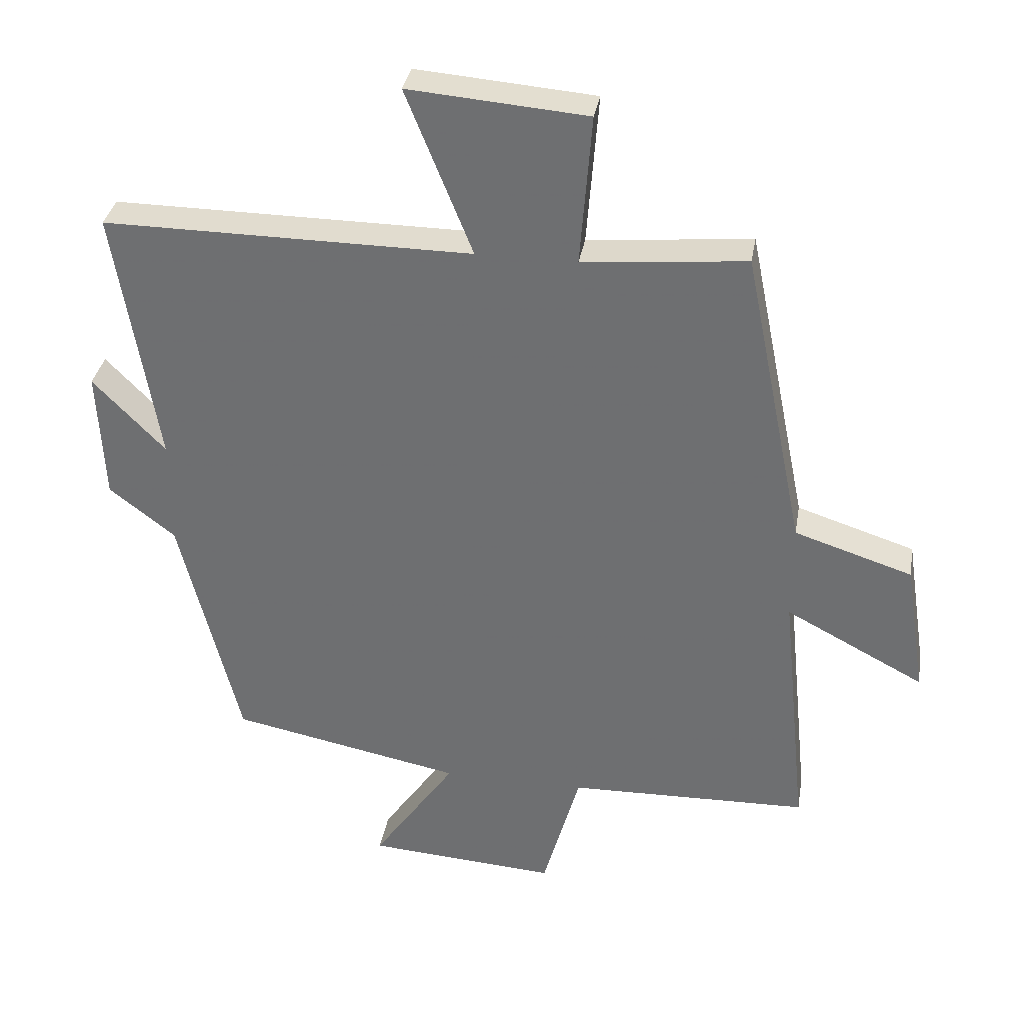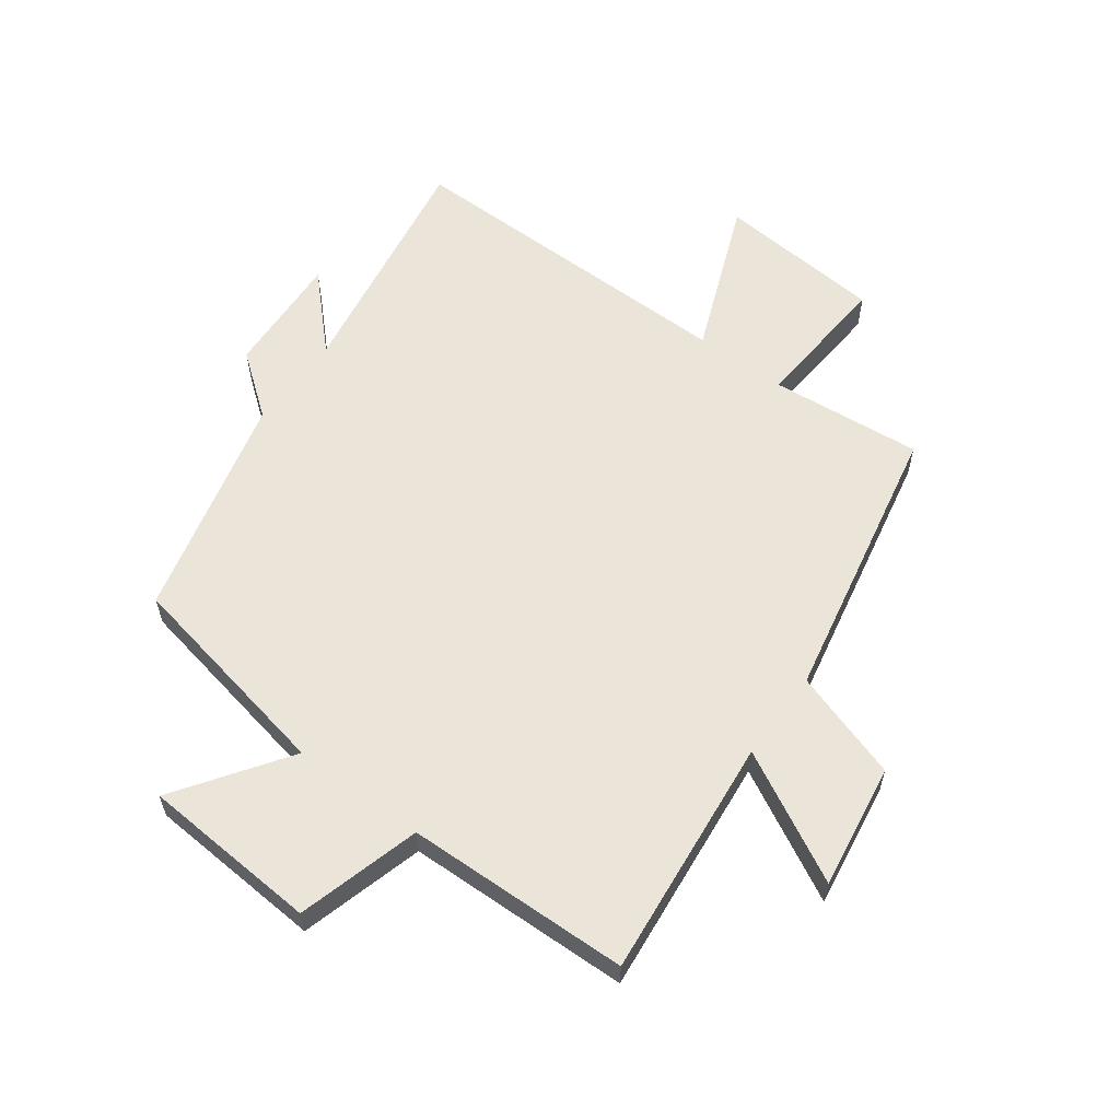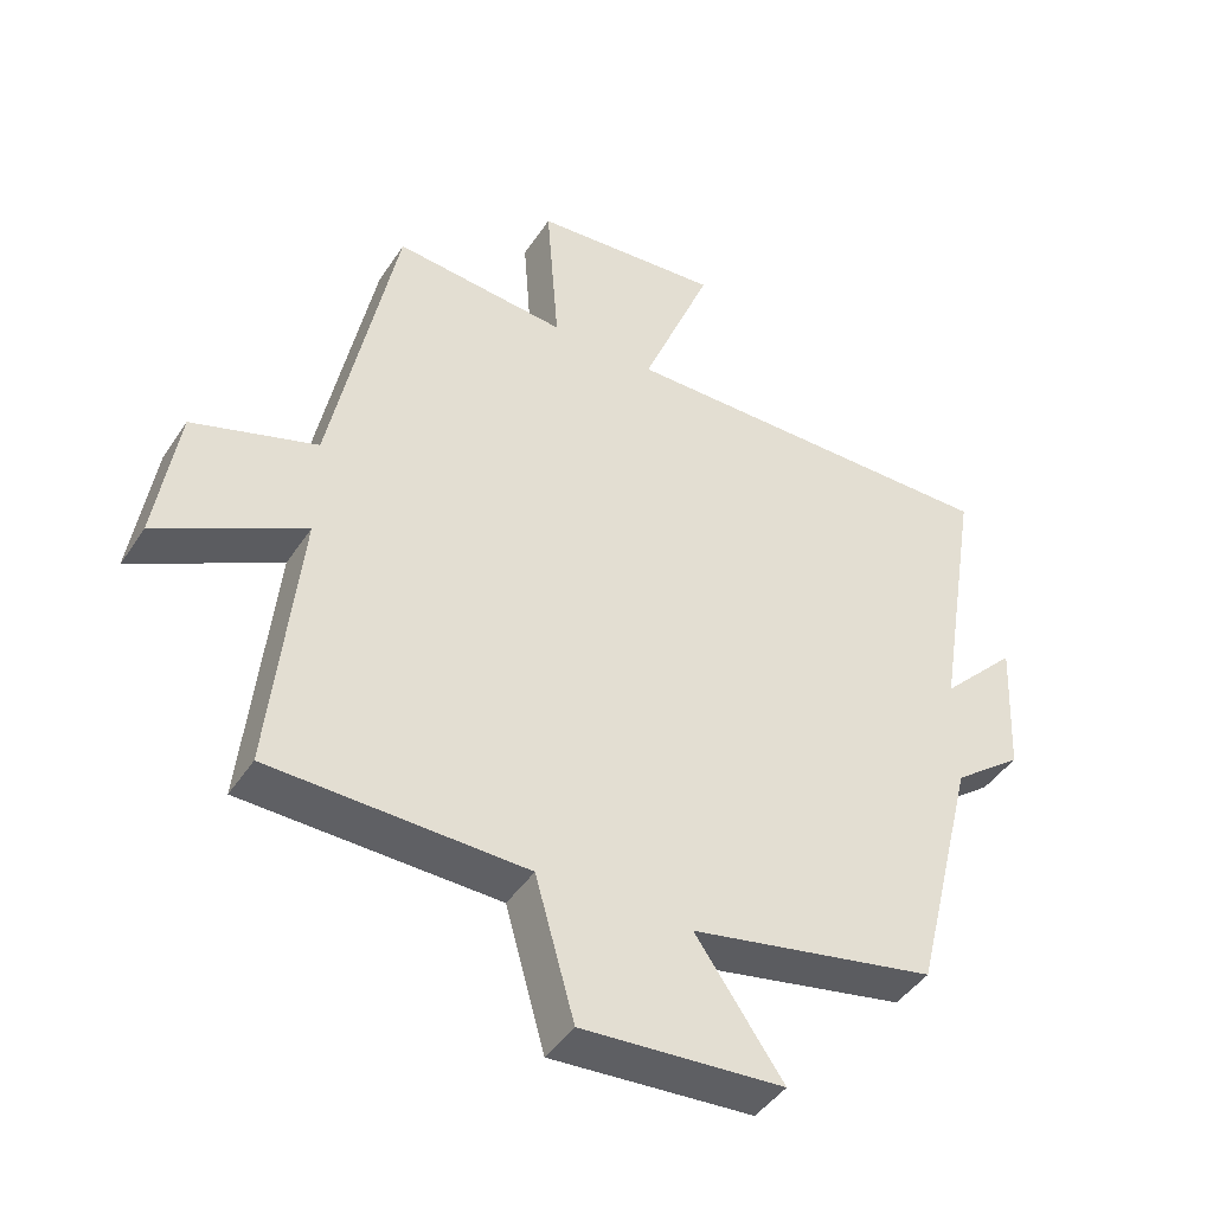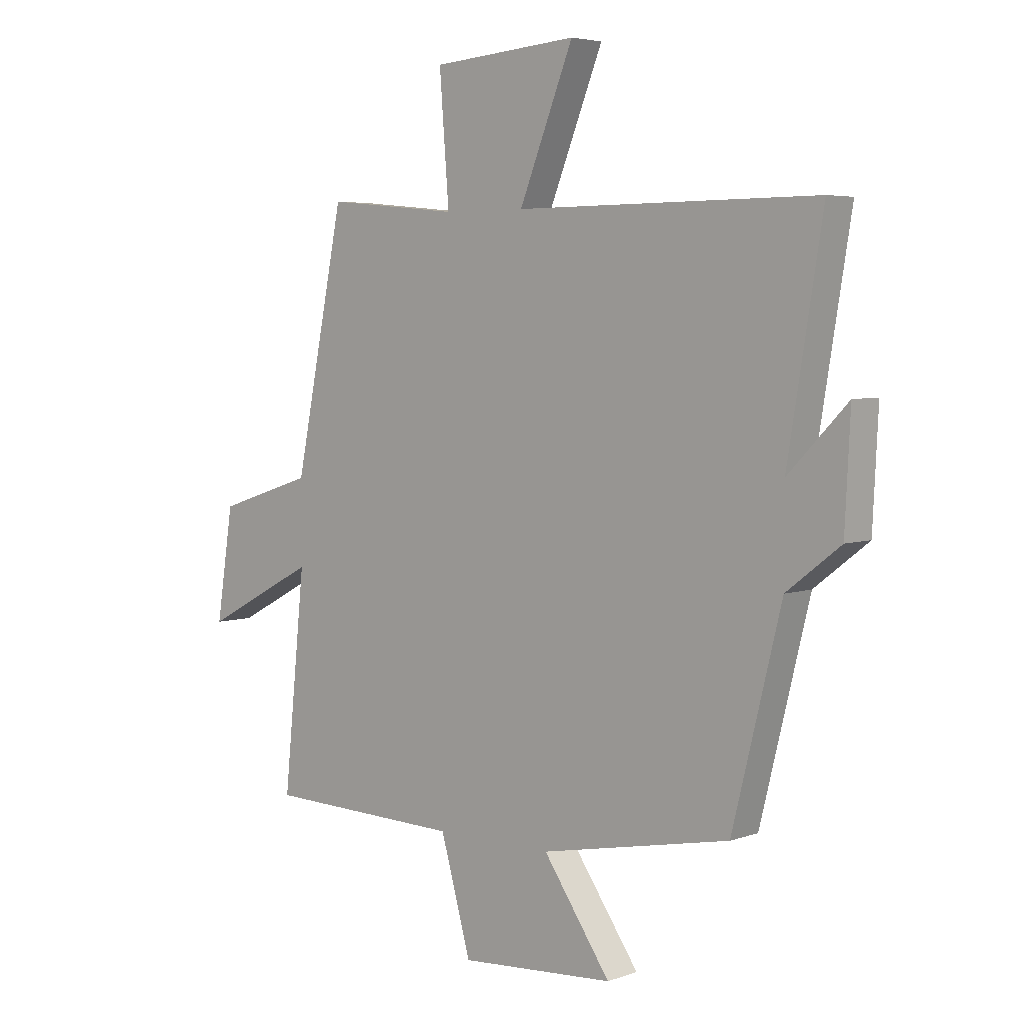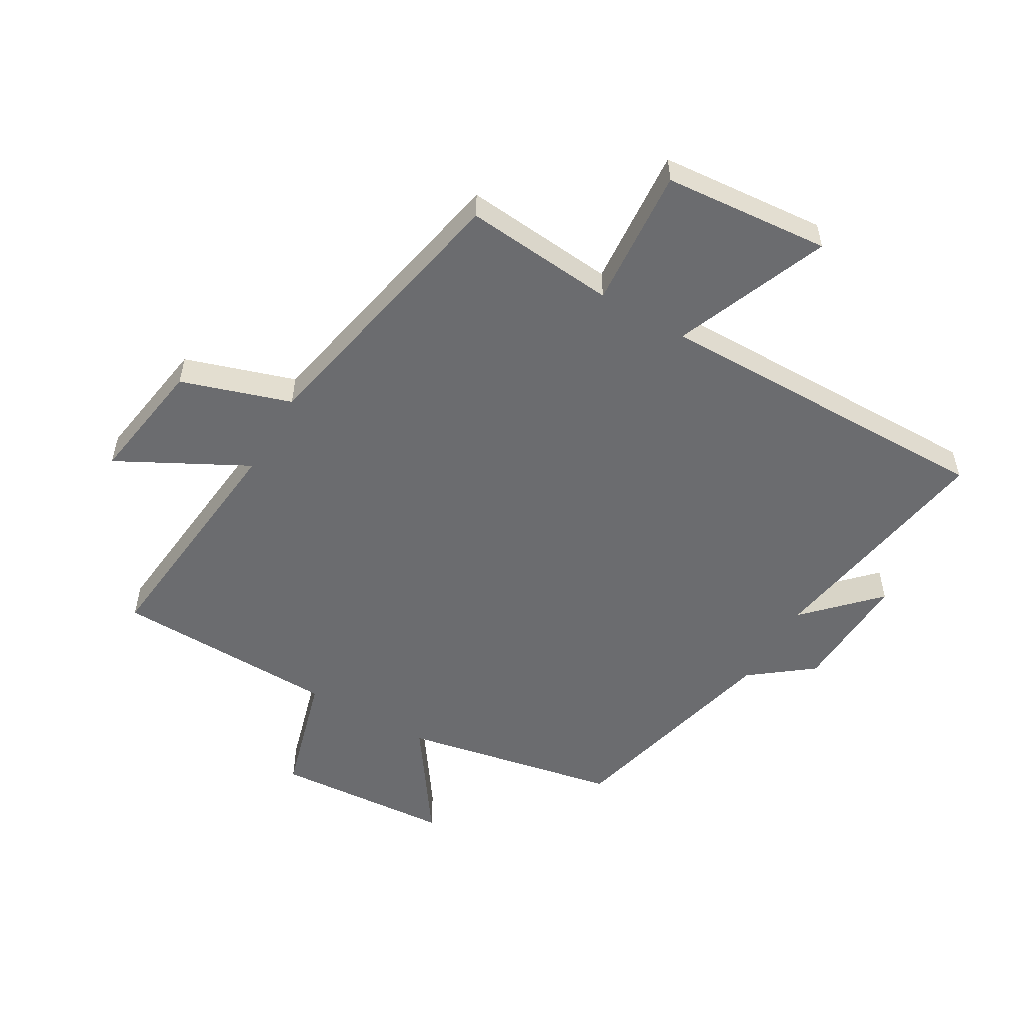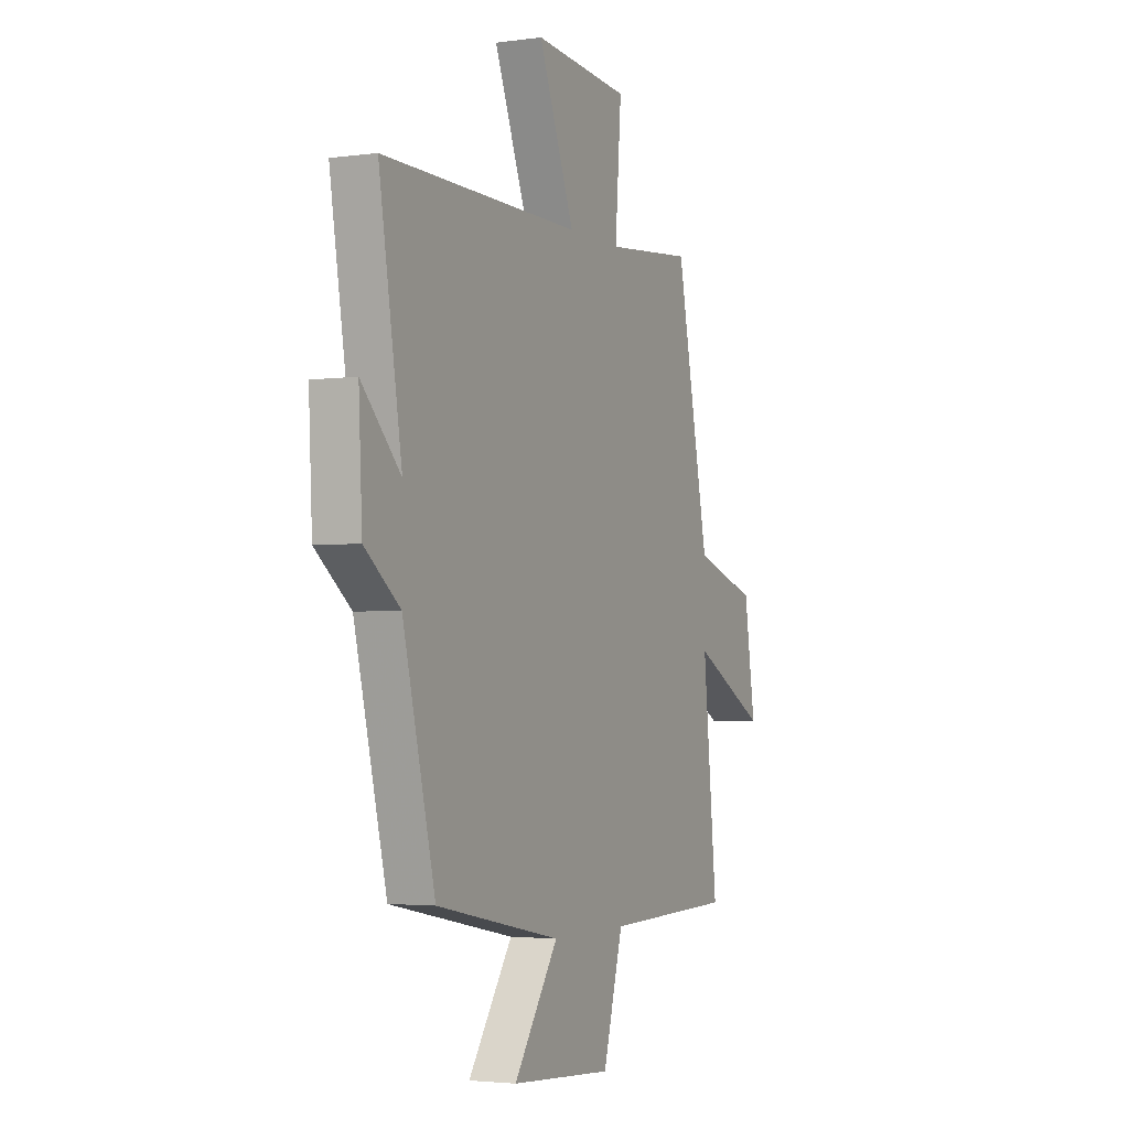
<metadata>
{"format":"obj","ext":"obj","renderer":"f3d","projection":"perspective","resolution":1024,"background":"white","views":[{"elev":34.1,"azim":-170.4,"up":"+Z"},{"elev":59.4,"azim":-143.6,"up":"+Y"},{"elev":-43.9,"azim":-31.0,"up":"+Z"},{"elev":4.7,"azim":41.8,"up":"+Z"},{"elev":-53.7,"azim":-30.1,"up":"+Y"},{"elev":-3.0,"azim":115.1,"up":"+Z"}]}
</metadata>
<code>
v 0.408 0.07 -0.43
v 0.051 0.07 -0.5
v 0.178 0.07 -0.683
v -0.114 0.07 -0.703
v -0.171 0.07 -0.5
v -0.541 0.07 -0.49
v -0.5 0.07 -0.091
v -0.713 0.07 -0.203
v -0.681 0.07 0.003
v -0.5 0.07 0.061
v -0.406 0.07 0.524
v -0.155 0.07 0.5
v -0.173 0.07 0.732
v 0.101 0.07 0.754
v -0.001 0.07 0.5
v 0.565 0.07 0.503
v 0.5 0.07 0.107
v 0.611 0.07 0.221
v 0.601 0.07 0.019
v 0.5 0.07 -0.059
v 0.408 0 -0.43
v 0.051 0 -0.5
v 0.178 0 -0.683
v -0.114 0 -0.703
v -0.171 0 -0.5
v -0.541 0 -0.49
v -0.5 0 -0.091
v -0.713 0 -0.203
v -0.681 0 0.003
v -0.5 0 0.061
v -0.406 0 0.524
v -0.155 0 0.5
v -0.173 0 0.732
v 0.101 0 0.754
v -0.001 0 0.5
v 0.565 0 0.503
v 0.5 0 0.107
v 0.611 0 0.221
v 0.601 0 0.019
v 0.5 0 -0.059
f 17 18 19 20
f 17 20 1 2
f 15 16 17 2
f 12 13 14 15
f 12 15 2
f 10 11 12 2
f 7 8 9 10
f 7 10 2 3
f 5 6 7
f 5 7 3
f 3 4 5
f 40 39 38 37
f 22 21 40 37
f 22 37 36 35
f 35 34 33 32
f 22 35 32
f 22 32 31 30
f 30 29 28 27
f 23 22 30 27
f 27 26 25
f 23 27 25
f 25 24 23
f 1 21 22 2
f 2 22 23 3
f 3 23 24 4
f 4 24 25 5
f 5 25 26 6
f 6 26 27 7
f 7 27 28 8
f 8 28 29 9
f 9 29 30 10
f 10 30 31 11
f 11 31 32 12
f 12 32 33 13
f 13 33 34 14
f 14 34 35 15
f 15 35 36 16
f 16 36 37 17
f 17 37 38 18
f 18 38 39 19
f 19 39 40 20
f 20 40 21 1

</code>
